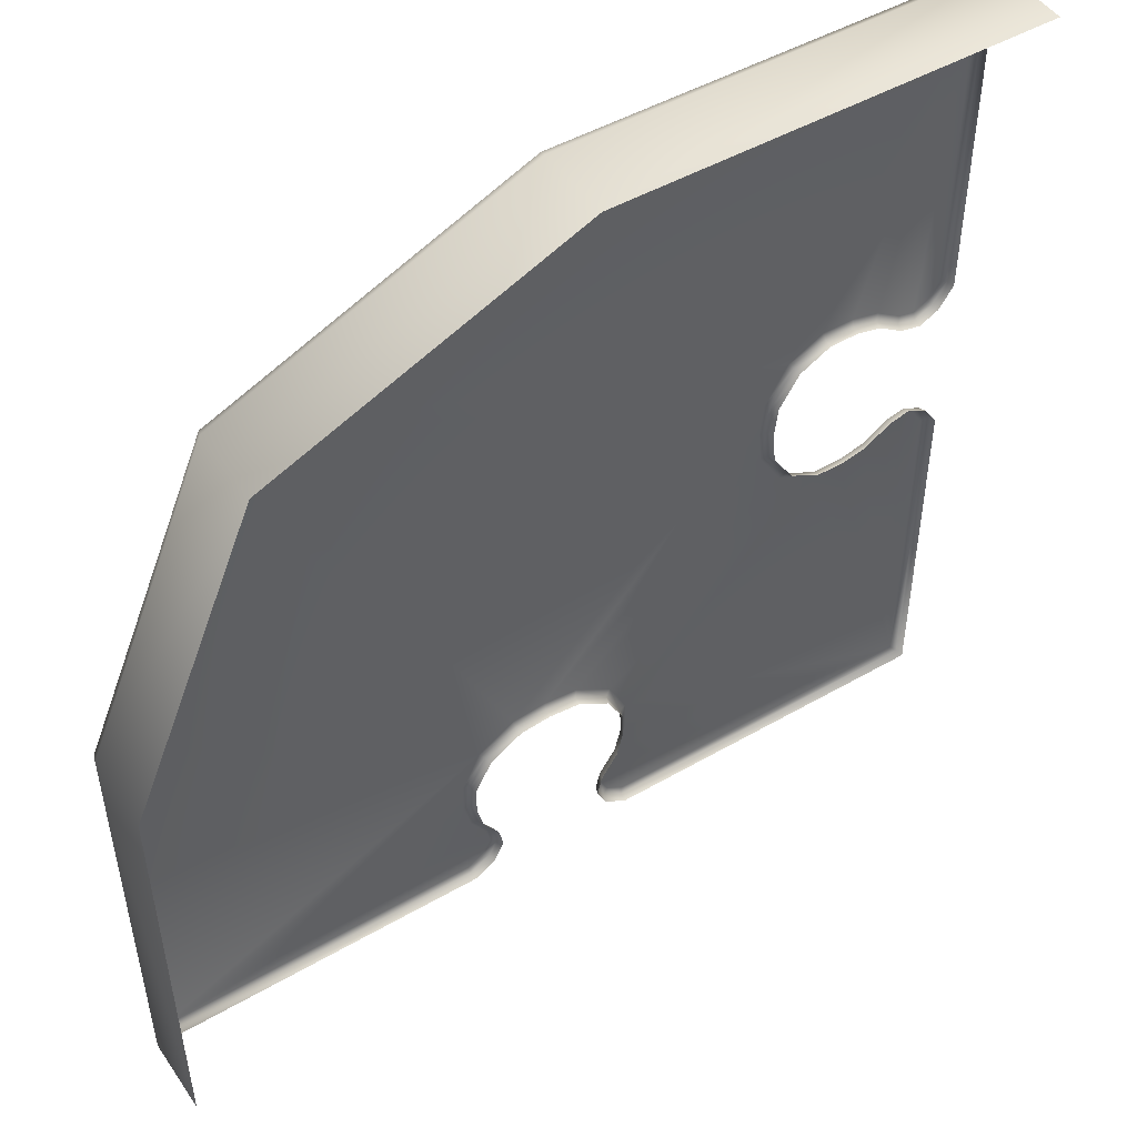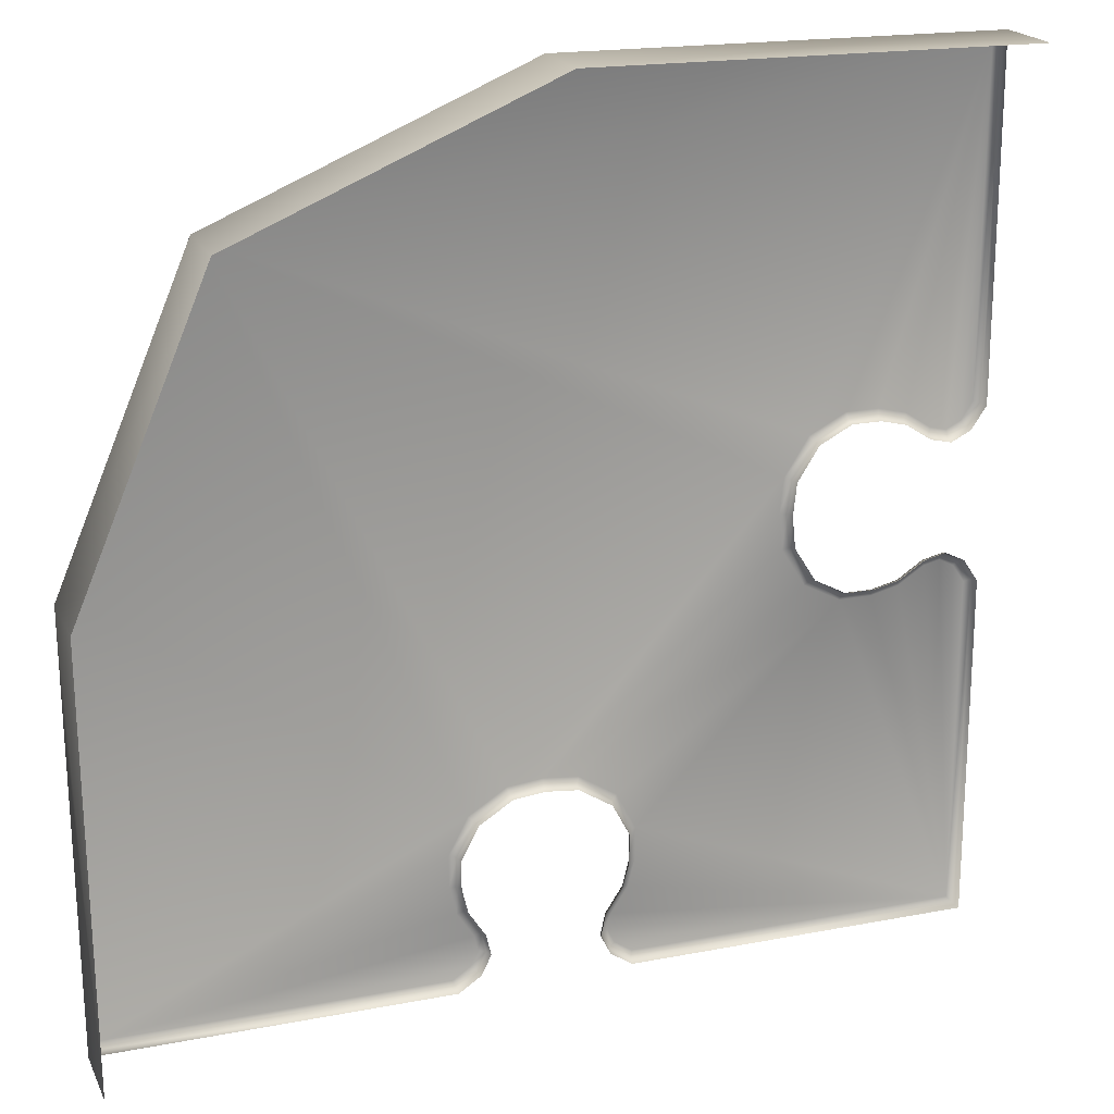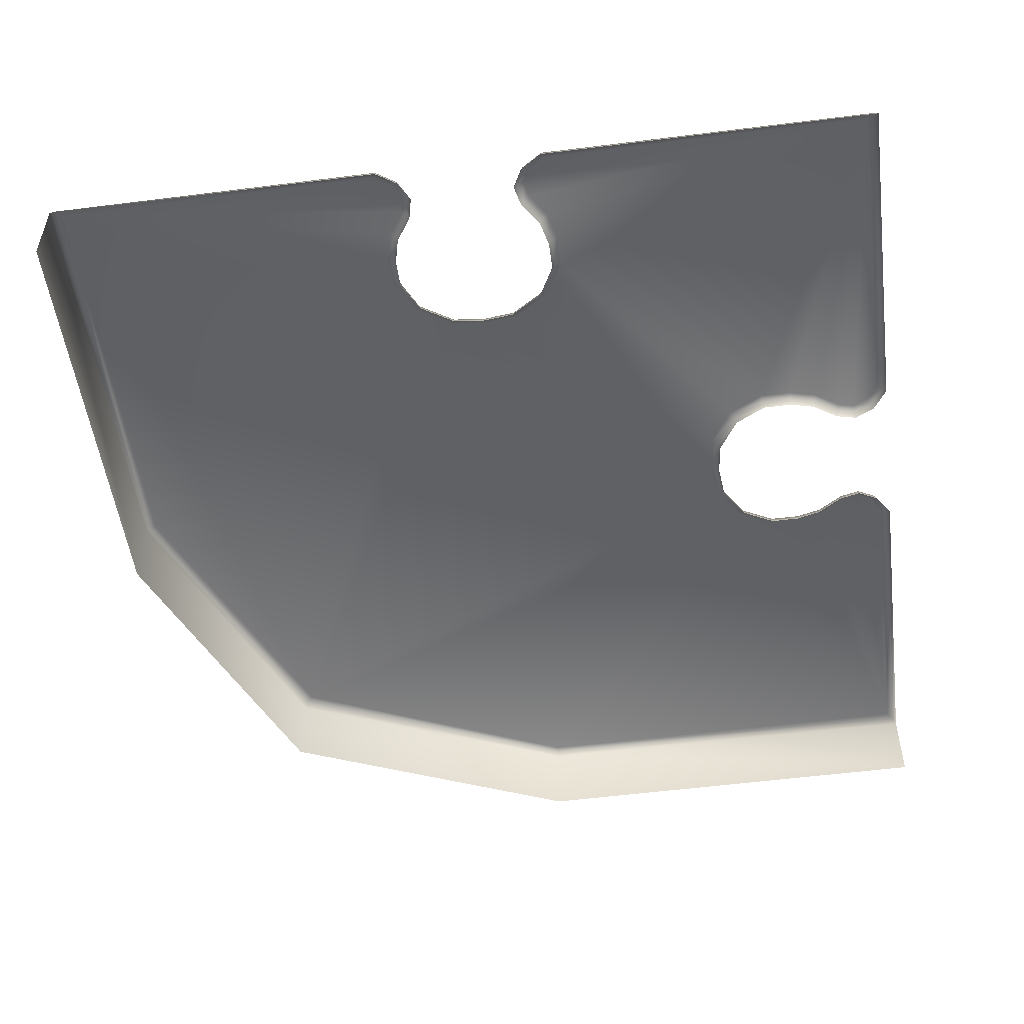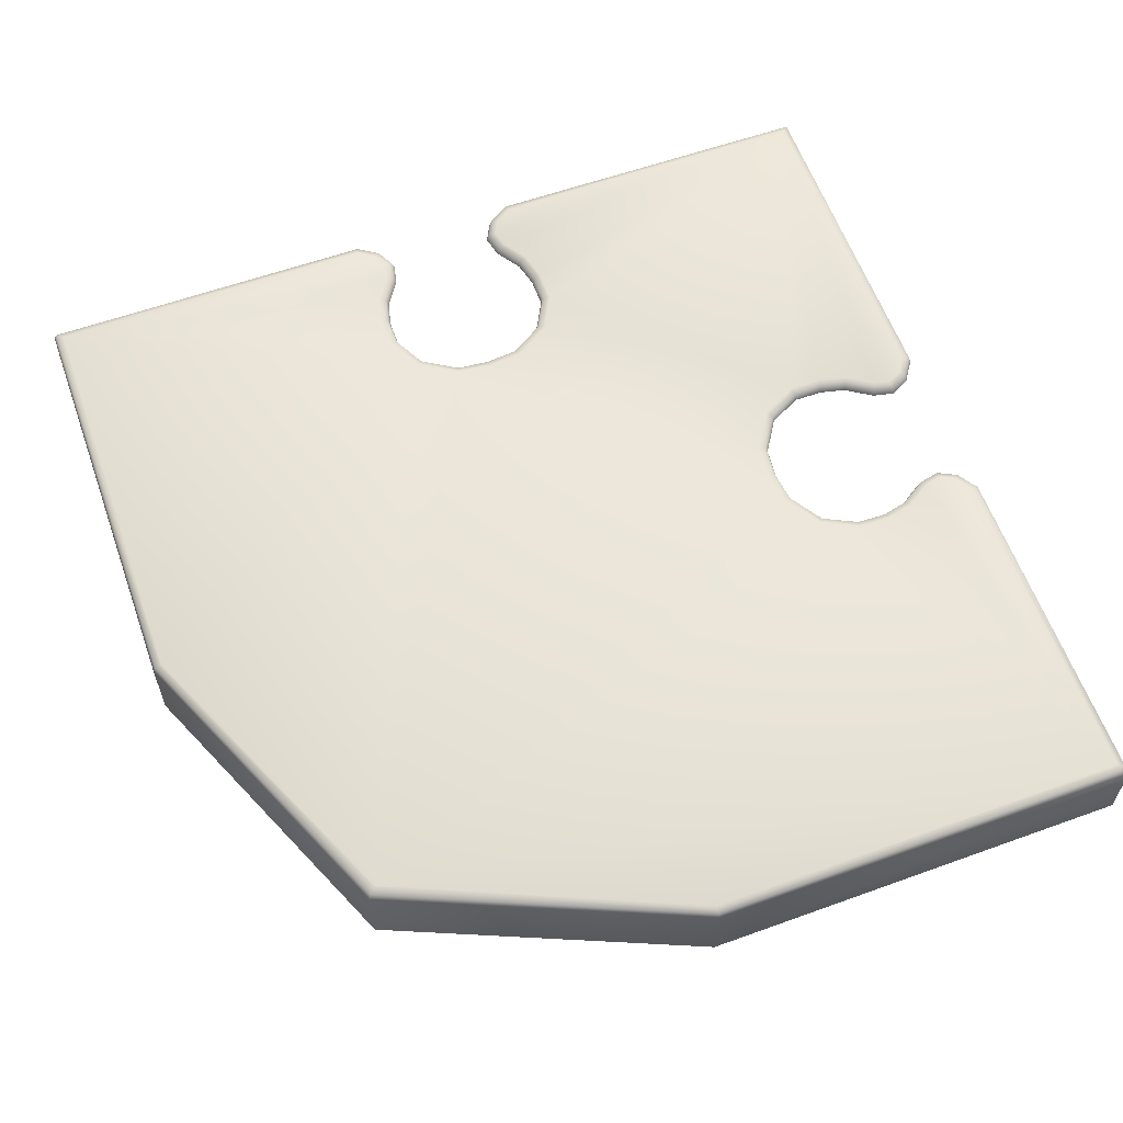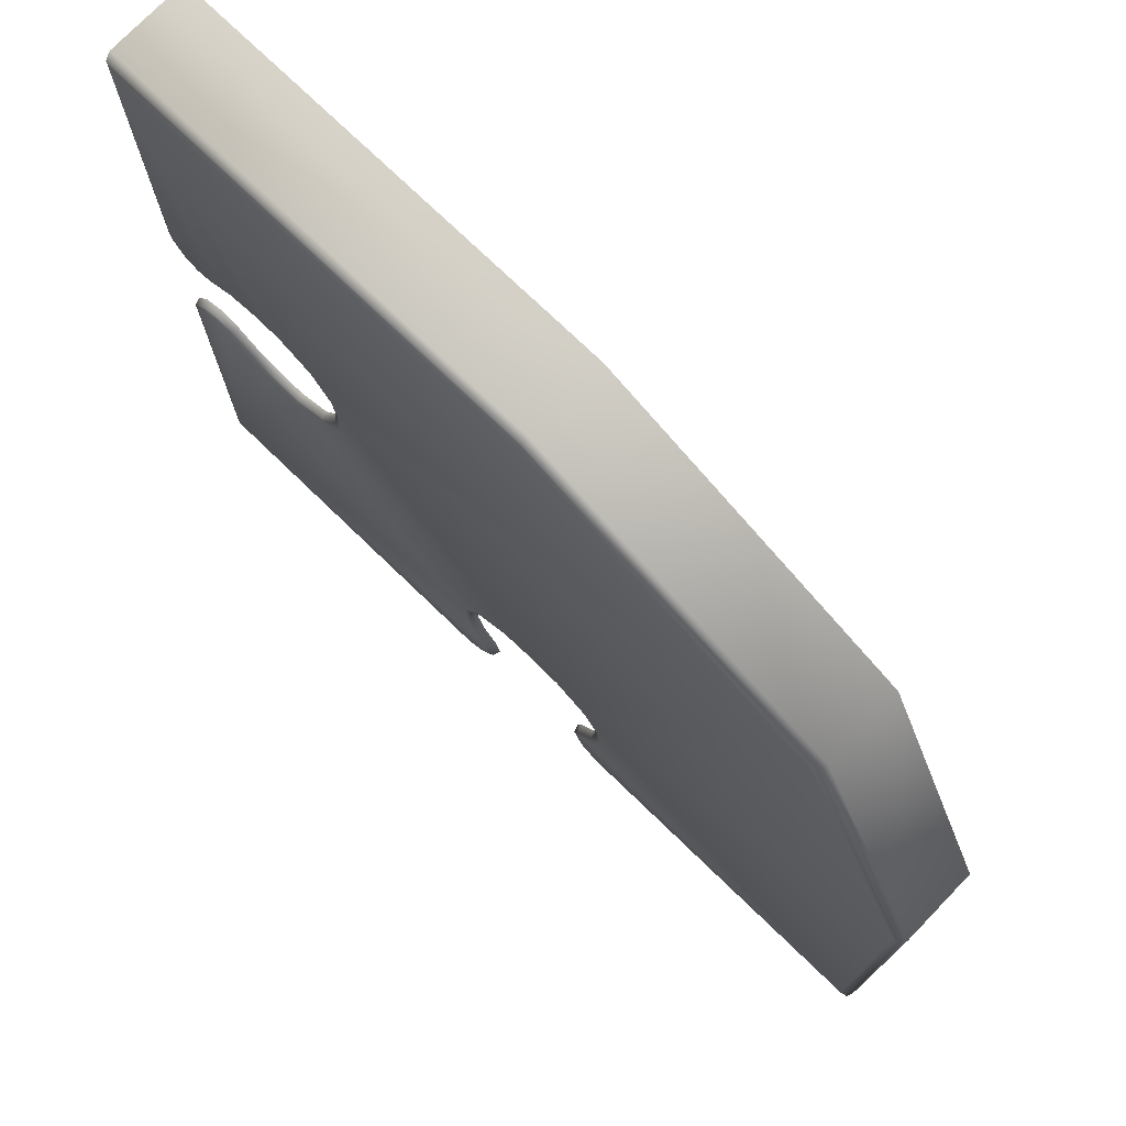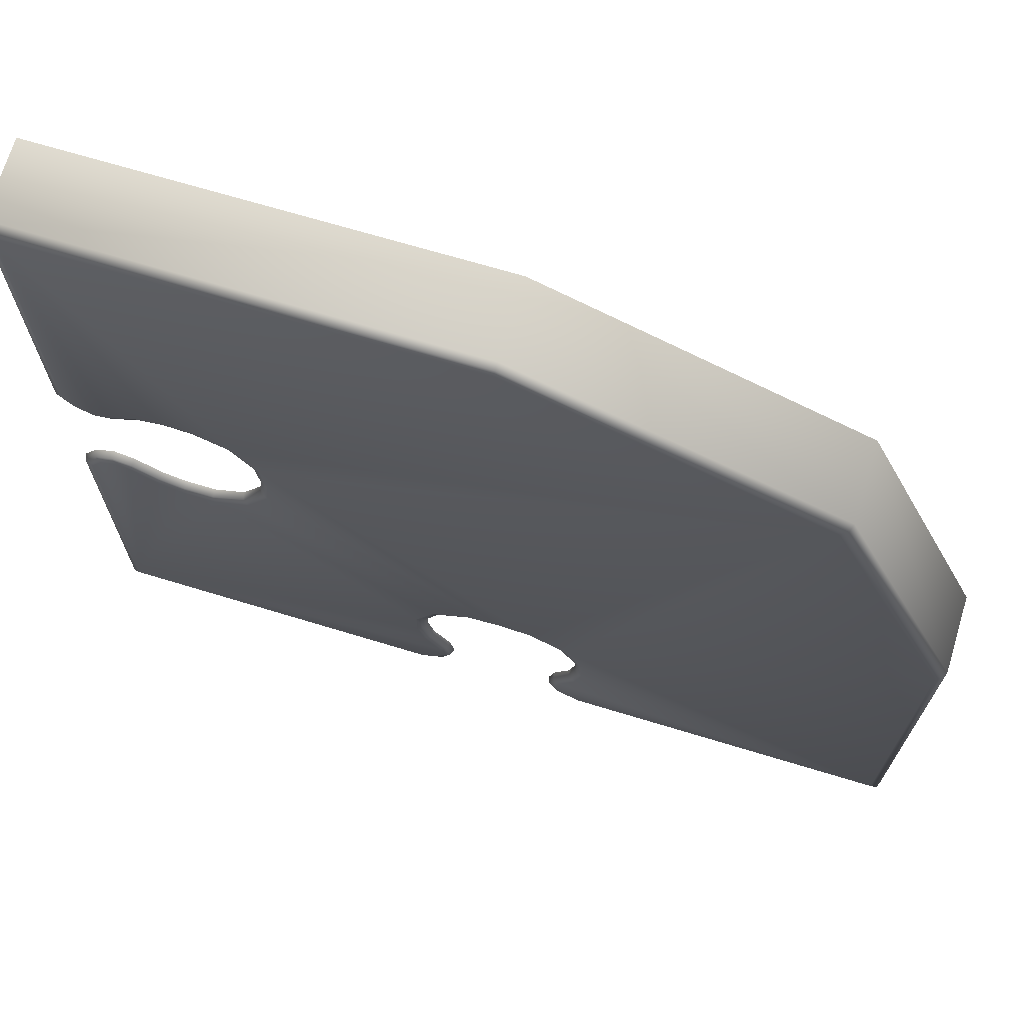
<metadata>
{"format":"obj","ext":"obj","renderer":"f3d","projection":"perspective","resolution":1024,"background":"white","views":[{"elev":48.5,"azim":-32.9,"up":"+Z"},{"elev":20.0,"azim":-19.5,"up":"+Z"},{"elev":-51.8,"azim":97.7,"up":"+Y"},{"elev":60.4,"azim":-19.9,"up":"+Y"},{"elev":75.0,"azim":-136.0,"up":"+Z"},{"elev":70.1,"azim":-163.1,"up":"+Z"}]}
</metadata>
<code>
v  -60 29.53 -289.8
v  -287.7 29.53 -289.8
v  -47.89 29.53 -281.7
v  -42.89 29.53 -271.7
v  -45.47 29.53 -260.6
v  -56.94 29.53 -243
v  -61.61 29.53 -223.7
v  -61.61 29.53 -201.5
v  62.06 29.53 -289.8
v  49.95 29.53 -281.7
v  289.8 29.53 -289.8
v  44.95 29.53 -271.7
v  47.53 29.53 -260.6
v  59 29.53 -243
v  63.67 29.53 -223.7
v  63.67 29.53 -201.5
v  296.3 23.03 -296.3
v  60.09 23.03 -296.3
v  60.58 27.9 -294.7
v  294.5 27.76 -294.5
v  -58.03 23.03 -296.3
v  -294.2 23.03 -296.3
v  -292.5 27.76 -294.5
v  -58.52 27.9 -294.7
v  -42.85 23.03 -286.2
v  -44.11 27.9 -285.1
v  44.91 23.03 -286.2
v  46.17 27.9 -285.1
v  38.09 23.03 -272.5
v  39.81 27.9 -272.3
v  41.46 23.03 -258
v  42.98 27.9 -258.6
v  52.95 23.03 -240.4
v  54.46 27.9 -241
v  57.18 23.03 -222.9
v  58.8 27.9 -223.1
v  57.18 23.03 -203.1
v  58.39 28.31 -202.8
v  45.68 23.03 -181.2
v  46.91 27.9 -180
v  22.75 23.03 -166.6
v  23.3 27.9 -165
v  1.03 23.03 -164.4
v  1.03 27.9 -162.7
v  -20.69 23.03 -166.6
v  -21.24 27.9 -165
v  -43.62 23.03 -181.2
v  -44.85 27.9 -180
v  -55.12 23.03 -203.1
v  -56.65 27.99 -202.7
v  -55.12 23.03 -222.9
v  -56.74 27.9 -223.1
v  -50.89 23.03 -240.4
v  -52.4 27.9 -241
v  -39.4 23.03 -258
v  -40.92 27.9 -258.6
v  -36.03 23.03 -272.5
v  -37.75 27.9 -272.3
v  -48.56 29.53 -176.6
v  -22.88 29.53 -160.3
v  24.94 29.53 -160.3
v  50.62 29.53 -176.6
v  1.03 29.53 -157.8
v  289.8 29.53 60
v  281.7 29.53 47.89
v  289.8 29.53 287.7
v  260.6 29.53 45.47
v  243 29.53 56.94
v  223.7 29.53 61.61
v  201.5 29.53 61.61
v  271.7 29.53 42.89
v  289.8 29.53 -62.06
v  281.7 29.53 -49.95
v  271.7 29.53 -44.95
v  260.6 29.53 -47.53
v  243 29.53 -59
v  223.7 29.53 -63.67
v  201.5 29.53 -63.67
v  296.3 23.03 -60.09
v  294.7 27.9 -60.58
v  296.3 23.03 294.2
v  296.3 23.03 58.03
v  294.7 27.9 58.52
v  294.5 27.76 292.5
v  286.2 23.03 -44.91
v  285.1 27.9 -46.17
v  272.5 23.03 -38.09
v  272.3 27.9 -39.81
v  286.2 23.03 42.85
v  285.1 27.9 44.11
v  272.5 23.03 36.03
v  272.3 27.9 37.75
v  258 23.03 39.4
v  258.6 27.9 40.92
v  240.4 23.03 50.89
v  241 27.9 52.4
v  222.9 23.03 55.12
v  223.1 27.9 56.74
v  203.1 23.03 55.12
v  202.8 28.31 56.33
v  181.2 23.03 43.62
v  180 27.9 44.85
v  166.6 23.03 20.69
v  165 27.9 21.24
v  164.4 23.03 -1.03
v  162.7 27.9 -1.03
v  166.6 23.03 -22.75
v  165 27.9 -23.3
v  181.2 23.03 -45.68
v  180 27.9 -46.91
v  203.1 23.03 -57.18
v  202.7 27.99 -58.71
v  222.9 23.03 -57.18
v  223.1 27.9 -58.8
v  240.4 23.03 -52.95
v  241 27.9 -54.46
v  258 23.03 -41.46
v  258.6 27.9 -42.98
v  176.6 29.53 48.56
v  160.3 29.53 22.88
v  176.6 29.53 -50.62
v  160.3 29.53 -24.94
v  157.8 29.53 -1.03
v  -207.7 -29.53 207.7
v  -207.7 23.03 207.7
v  -296.3 23.03 -0.9353
v  -296.3 -29.53 -0.9353
v  -294.6 27.79 -0.9934
v  -201.2 29.53 201.2
v  -289.8 29.53 -1.256
v  -206 27.81 206
v  1.024 -29.53 296.3
v  1.024 23.03 296.3
v  1.007 27.79 294.6
v  1.065 29.53 289.8
v  296.3 -29.53 294.2
v  -294.2 -29.53 -296.3
o PuzzleCornerBottomLeftDips
g PuzzleCornerBottomLeftDips
f 1 2 3
f 3 2 4
f 4 2 5
f 5 2 6
f 6 2 7
f 7 2 8
f 9 10 11
f 10 12 11
f 12 13 11
f 13 14 11
f 14 15 11
f 15 16 11
f 17 18 19 20
f 21 22 23 24
f 25 21 24 26
f 18 27 28 19
f 27 29 30 28
f 29 31 32 30
f 31 33 34 32
f 33 35 36 34
f 35 37 38 36
f 37 39 40 38
f 39 41 42 40
f 41 43 44 42
f 43 45 46 44
f 45 47 48 46
f 47 49 50 48
f 49 51 52 50
f 51 53 54 52
f 53 55 56 54
f 55 57 58 56
f 57 25 26 58
f 2 1 24 23
f 1 3 26 24
f 3 4 58 26
f 4 5 56 58
f 5 6 54 56
f 6 7 52 54
f 7 8 50 52
f 10 9 19 28
f 9 11 20 19
f 12 10 28 30
f 13 12 30 32
f 14 13 32 34
f 15 14 34 36
f 16 15 36 38
f 8 59 48 50
f 59 60 46 48
f 61 62 40 42
f 62 16 38 40
f 63 61 42 44
f 60 63 44 46
f 64 65 66
f 67 68 66
f 68 69 66
f 69 70 66
f 71 67 66
f 65 71 66
f 72 11 73
f 73 11 74
f 74 11 75
f 75 11 76
f 76 11 77
f 77 11 78
f 79 17 20 80
f 81 82 83 84
f 85 79 80 86
f 87 85 86 88
f 82 89 90 83
f 89 91 92 90
f 91 93 94 92
f 93 95 96 94
f 95 97 98 96
f 97 99 100 98
f 99 101 102 100
f 101 103 104 102
f 103 105 106 104
f 105 107 108 106
f 107 109 110 108
f 109 111 112 110
f 111 113 114 112
f 113 115 116 114
f 115 117 118 116
f 117 87 88 118
f 65 64 83 90
f 64 66 84 83
f 68 67 94 96
f 69 68 96 98
f 70 69 98 100
f 67 71 92 94
f 71 65 90 92
f 11 72 80 20
f 72 73 86 80
f 73 74 88 86
f 74 75 118 88
f 75 76 116 118
f 76 77 114 116
f 77 78 112 114
f 119 70 100 102
f 120 119 102 104
f 121 122 108 110
f 78 121 110 112
f 122 123 106 108
f 123 120 104 106
f 124 125 126 127
f 22 126 128 23
f 129 130 128 131
f 125 124 132 133
f 131 125 133 134
f 129 131 134 135
f 78 11 16
f 78 16 62 121
f 121 62 61 122
f 122 61 63 123
f 120 123 63 60
f 70 119 66
f 59 8 2
f 60 59 129
f 119 120 129
f 120 60 129
f 66 119 129 135
f 59 2 130 129
f 132 136 81 133
f 133 81 84 134
f 134 84 66 135
f 126 22 137 127
f 126 125 131 128
f 130 2 23 128

</code>
